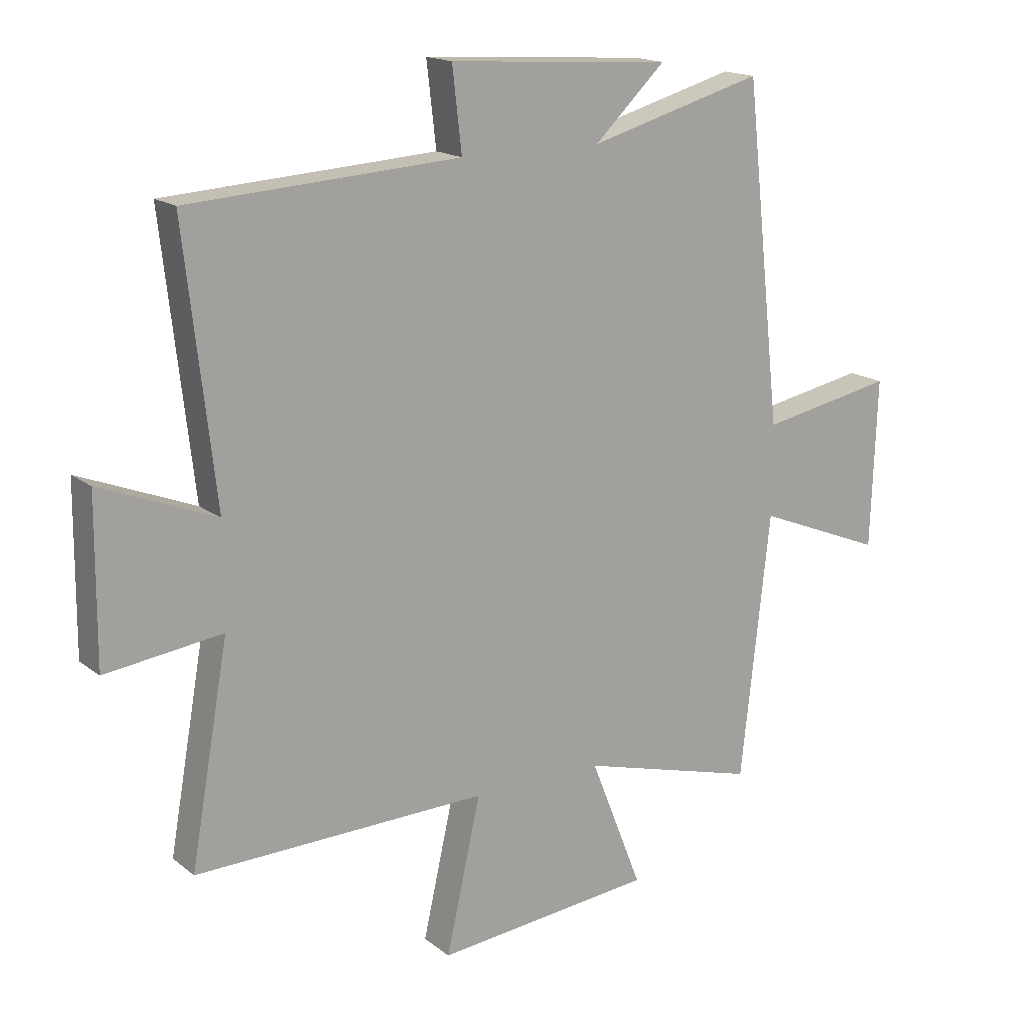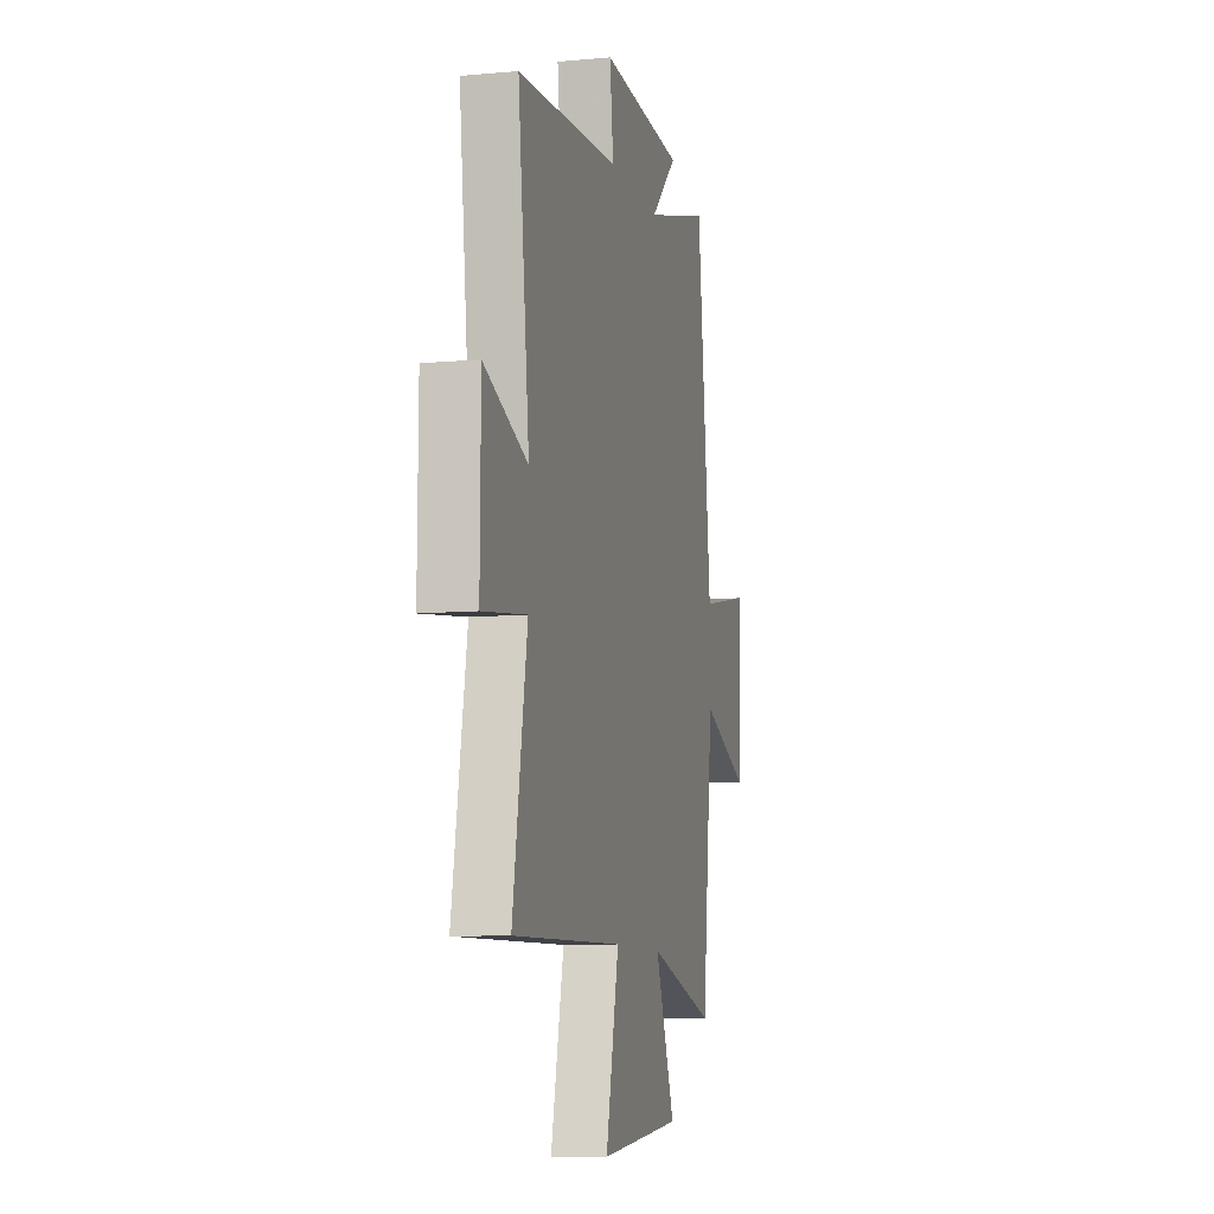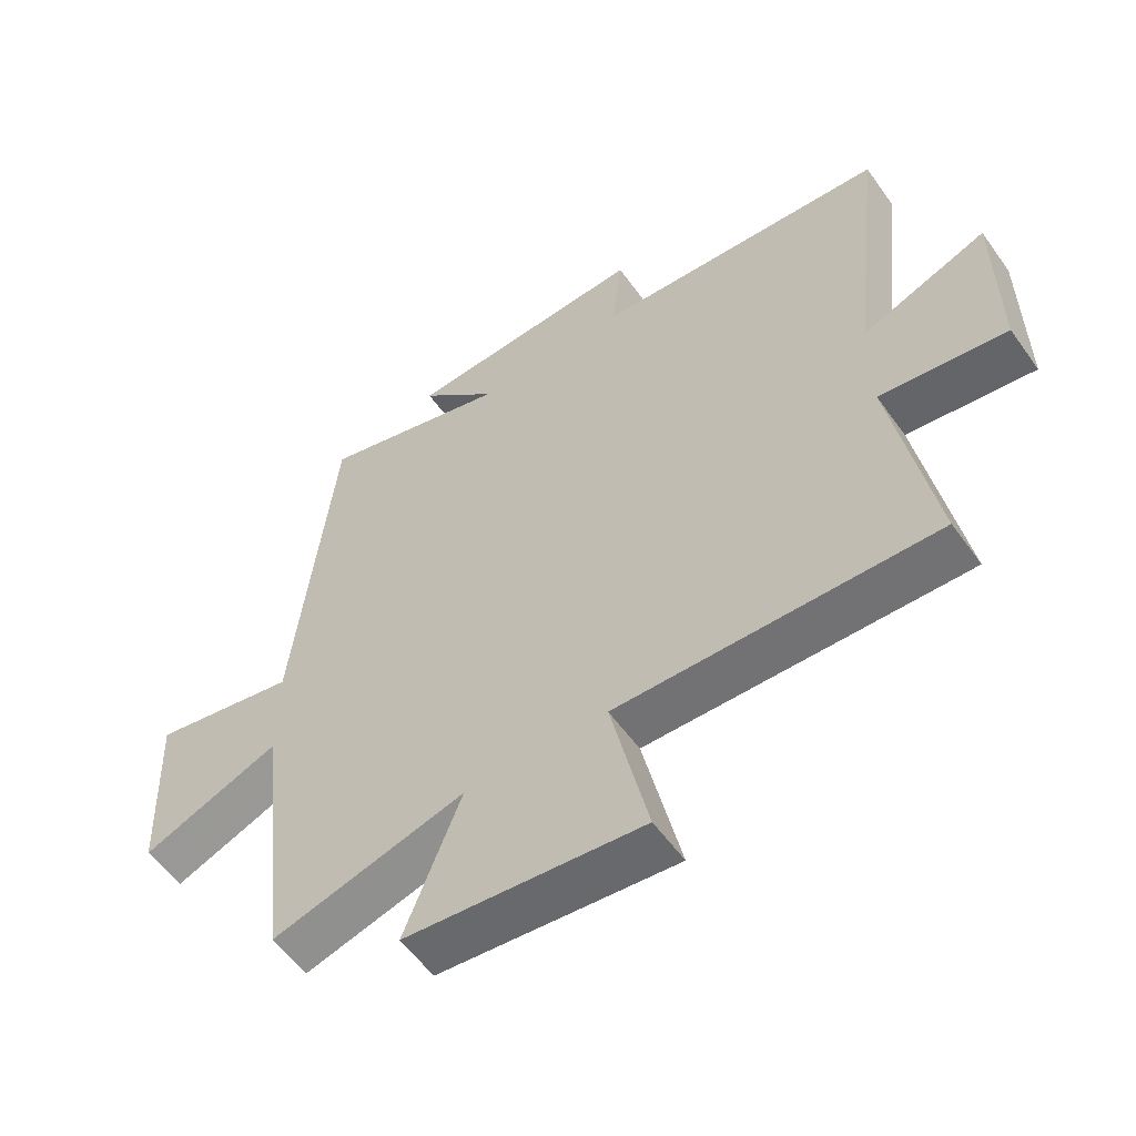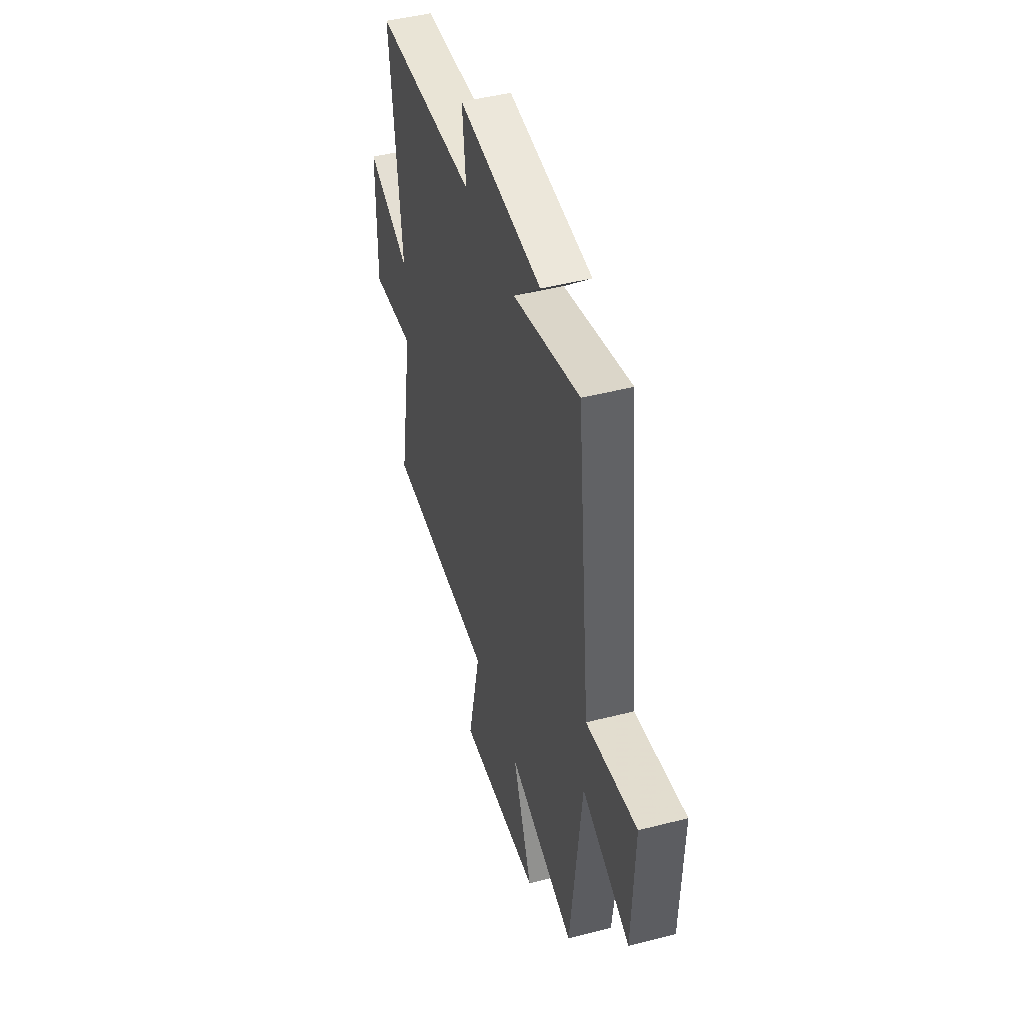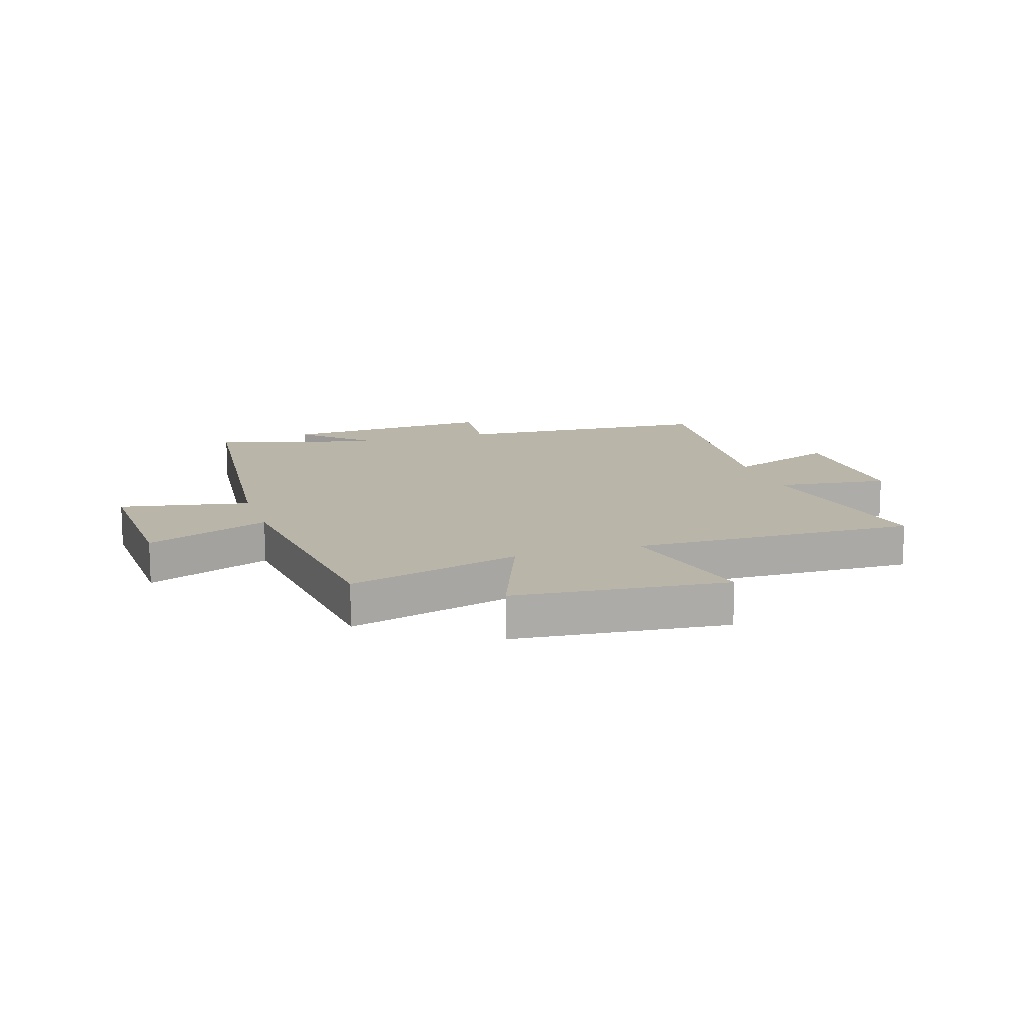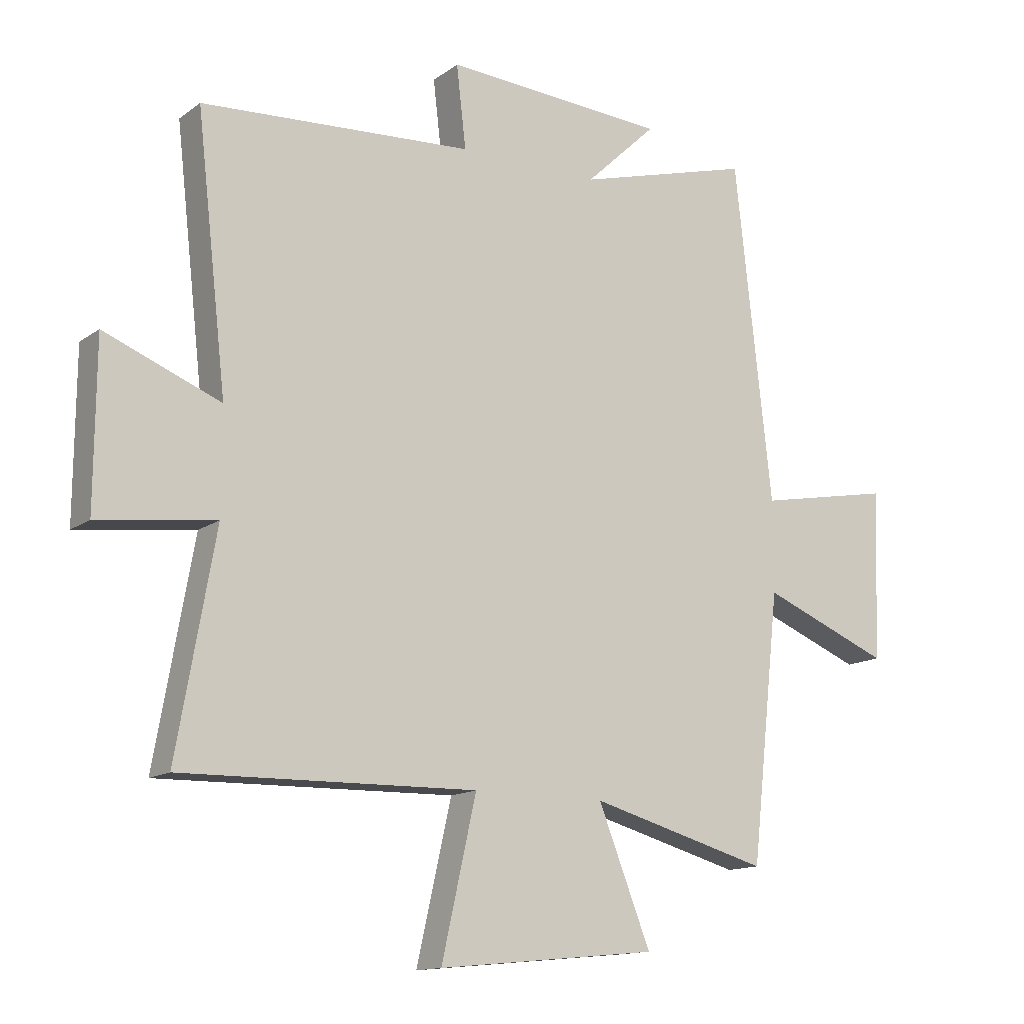
<metadata>
{"format":"obj","ext":"obj","renderer":"f3d","projection":"perspective","resolution":1024,"background":"white","views":[{"elev":16.6,"azim":-33.4,"up":"+Z"},{"elev":-8.8,"azim":-76.2,"up":"+Z"},{"elev":-56.4,"azim":-144.9,"up":"+Z"},{"elev":46.4,"azim":73.7,"up":"+Z"},{"elev":13.5,"azim":162.1,"up":"+Y"},{"elev":-13.7,"azim":-33.0,"up":"+Z"}]}
</metadata>
<code>
v -0.564 0.07 -0.51
v -0.5 0.07 -0.148
v -0.696 0.07 -0.173
v -0.694 0.07 0.101
v -0.5 0.07 0.024
v -0.551 0.07 0.472
v -0.095 0.07 0.5
v -0.111 0.07 0.638
v 0.263 0.07 0.614
v 0.143 0.07 0.5
v 0.438 0.07 0.582
v 0.5 0.07 0.016
v 0.725 0.07 0.059
v 0.715 0.07 -0.225
v 0.5 0.07 -0.138
v 0.451 0.07 -0.583
v 0.151 0.07 -0.5
v 0.239 0.07 -0.723
v -0.129 0.07 -0.759
v -0.071 0.07 -0.5
v -0.564 0 -0.51
v -0.5 0 -0.148
v -0.696 0 -0.173
v -0.694 0 0.101
v -0.5 0 0.024
v -0.551 0 0.472
v -0.095 0 0.5
v -0.111 0 0.638
v 0.263 0 0.614
v 0.143 0 0.5
v 0.438 0 0.582
v 0.5 0 0.016
v 0.725 0 0.059
v 0.715 0 -0.225
v 0.5 0 -0.138
v 0.451 0 -0.583
v 0.151 0 -0.5
v 0.239 0 -0.723
v -0.129 0 -0.759
v -0.071 0 -0.5
f 17 18 19 20
f 15 16 17
f 15 17 20
f 12 13 14 15
f 10 11 12 15
f 10 15 20 1
f 7 8 9 10
f 5 6 7 10
f 2 3 4 5
f 2 5 10
f 1 2 10
f 40 39 38 37
f 37 36 35
f 40 37 35
f 35 34 33 32
f 35 32 31 30
f 21 40 35 30
f 30 29 28 27
f 30 27 26 25
f 25 24 23 22
f 30 25 22
f 30 22 21
f 1 21 22 2
f 2 22 23 3
f 3 23 24 4
f 4 24 25 5
f 5 25 26 6
f 6 26 27 7
f 7 27 28 8
f 8 28 29 9
f 9 29 30 10
f 10 30 31 11
f 11 31 32 12
f 12 32 33 13
f 13 33 34 14
f 14 34 35 15
f 15 35 36 16
f 16 36 37 17
f 17 37 38 18
f 18 38 39 19
f 19 39 40 20
f 20 40 21 1

</code>
